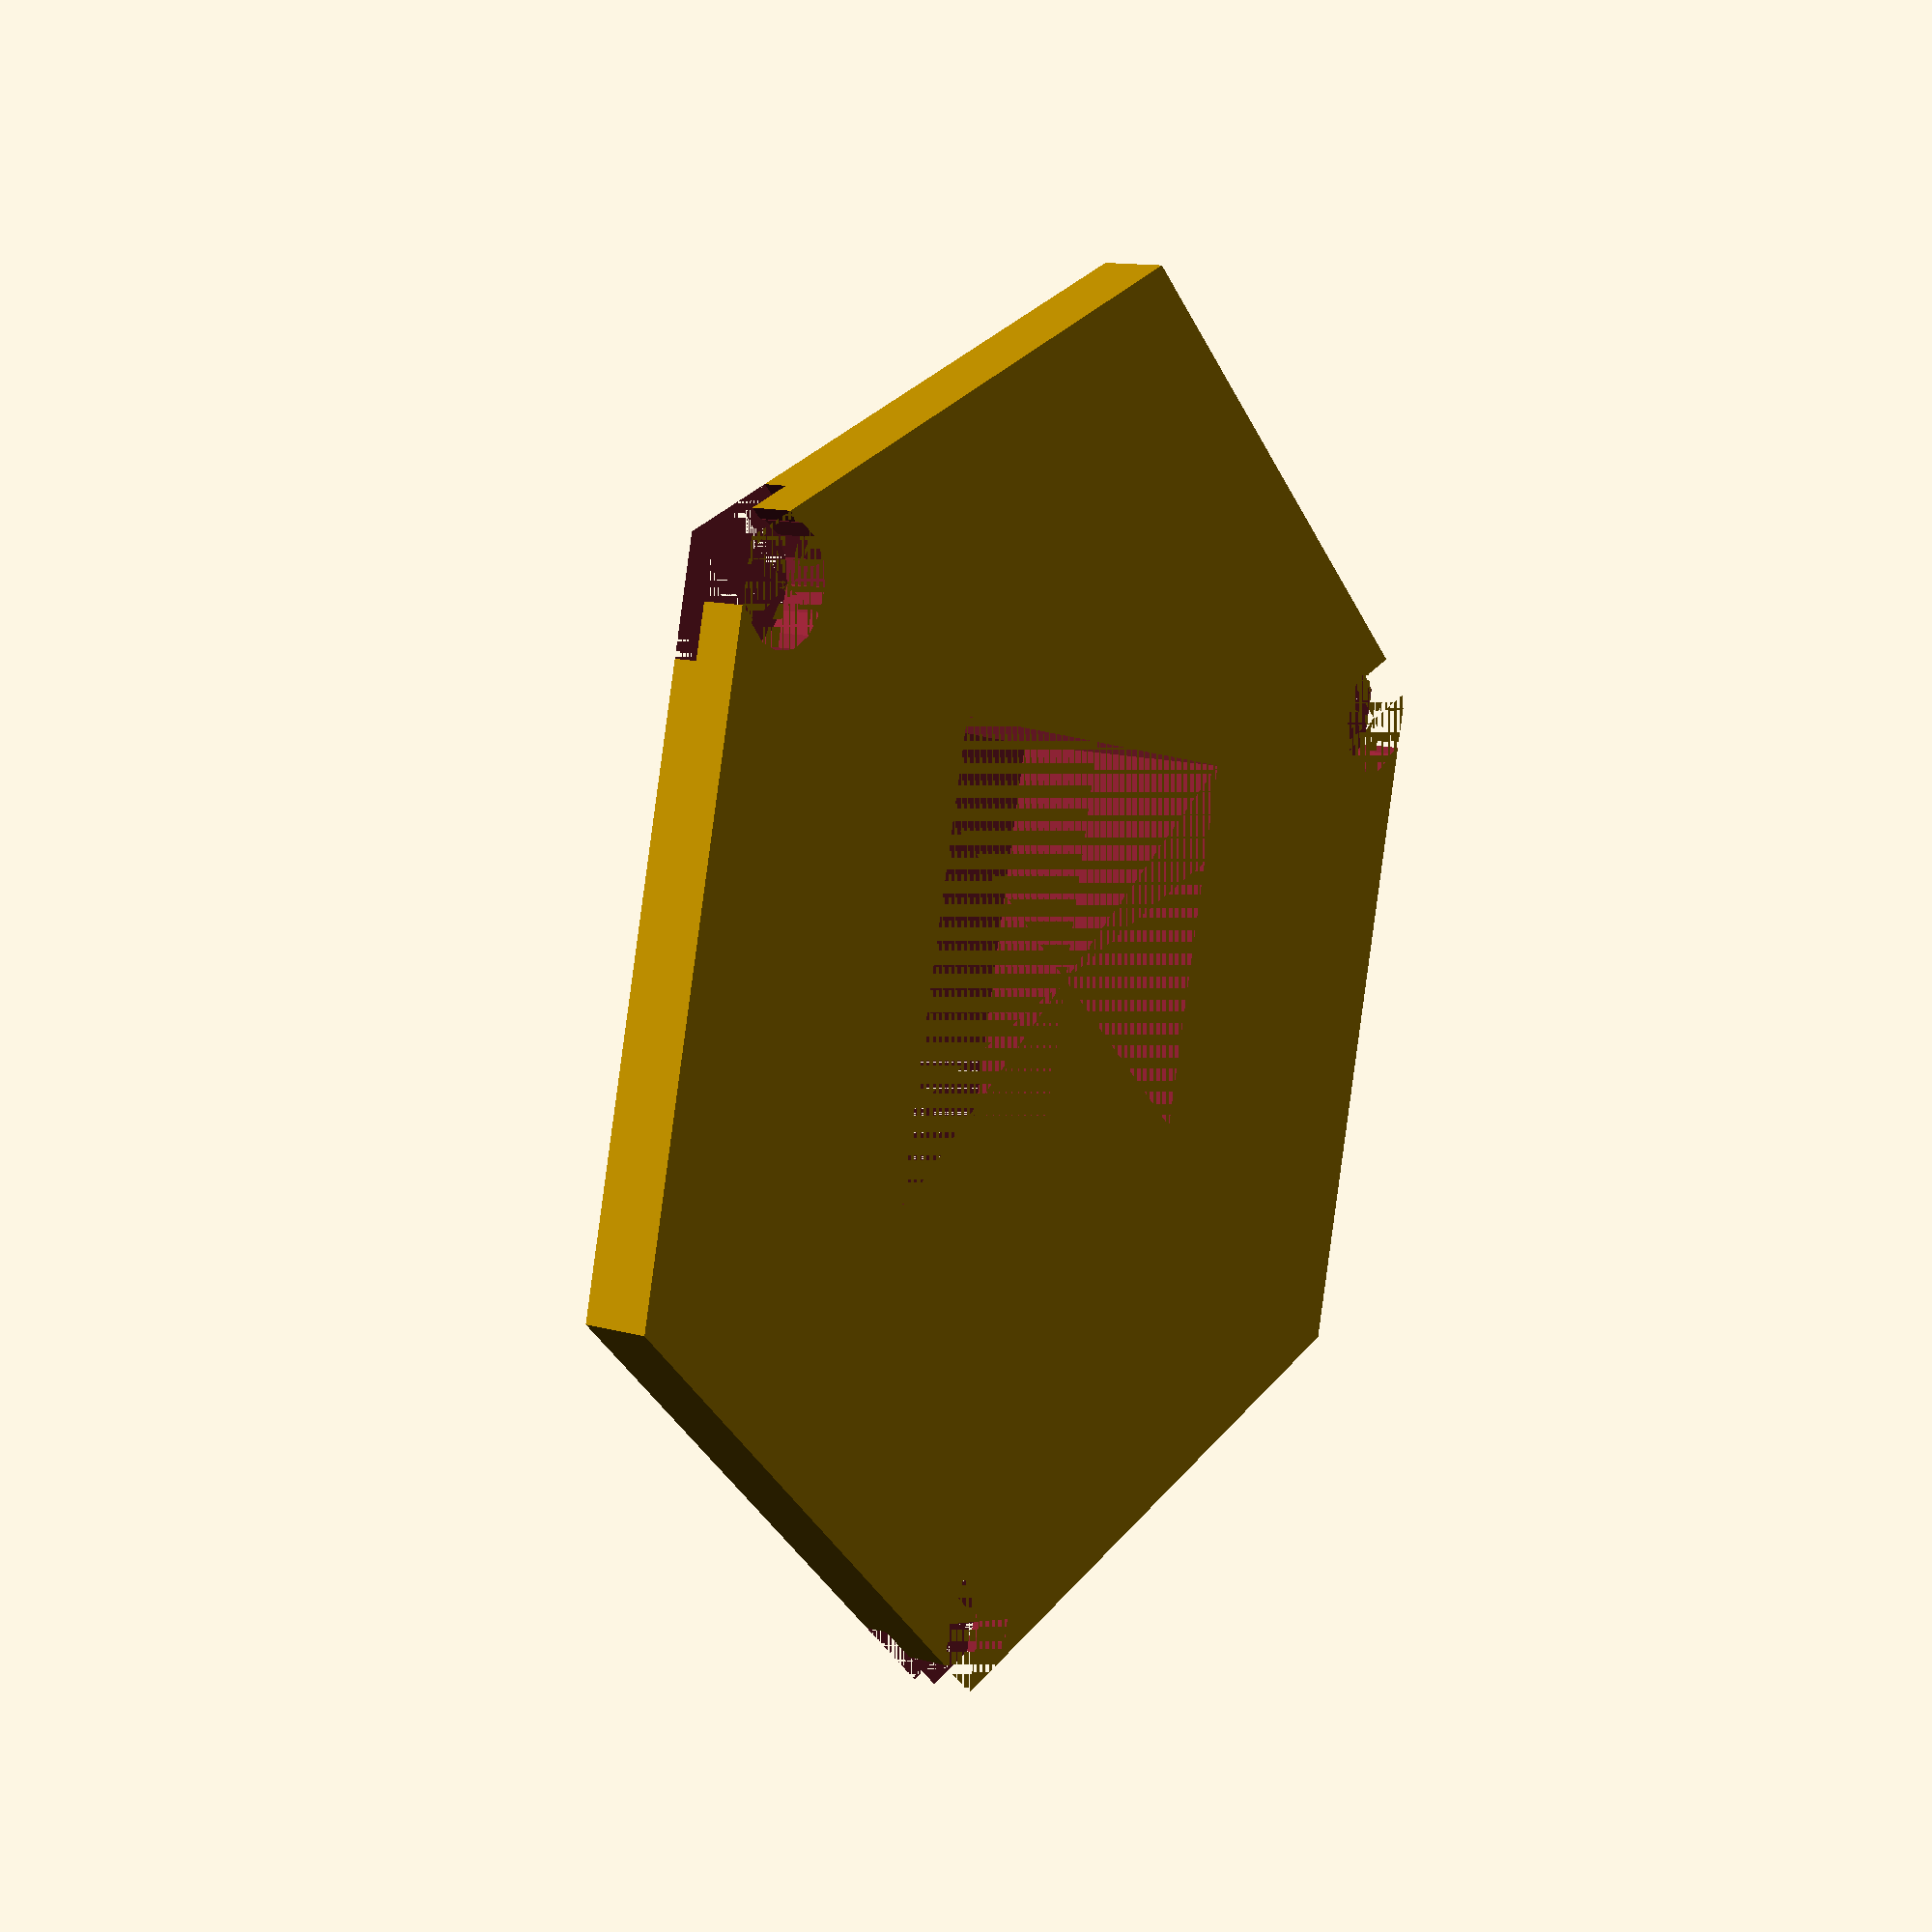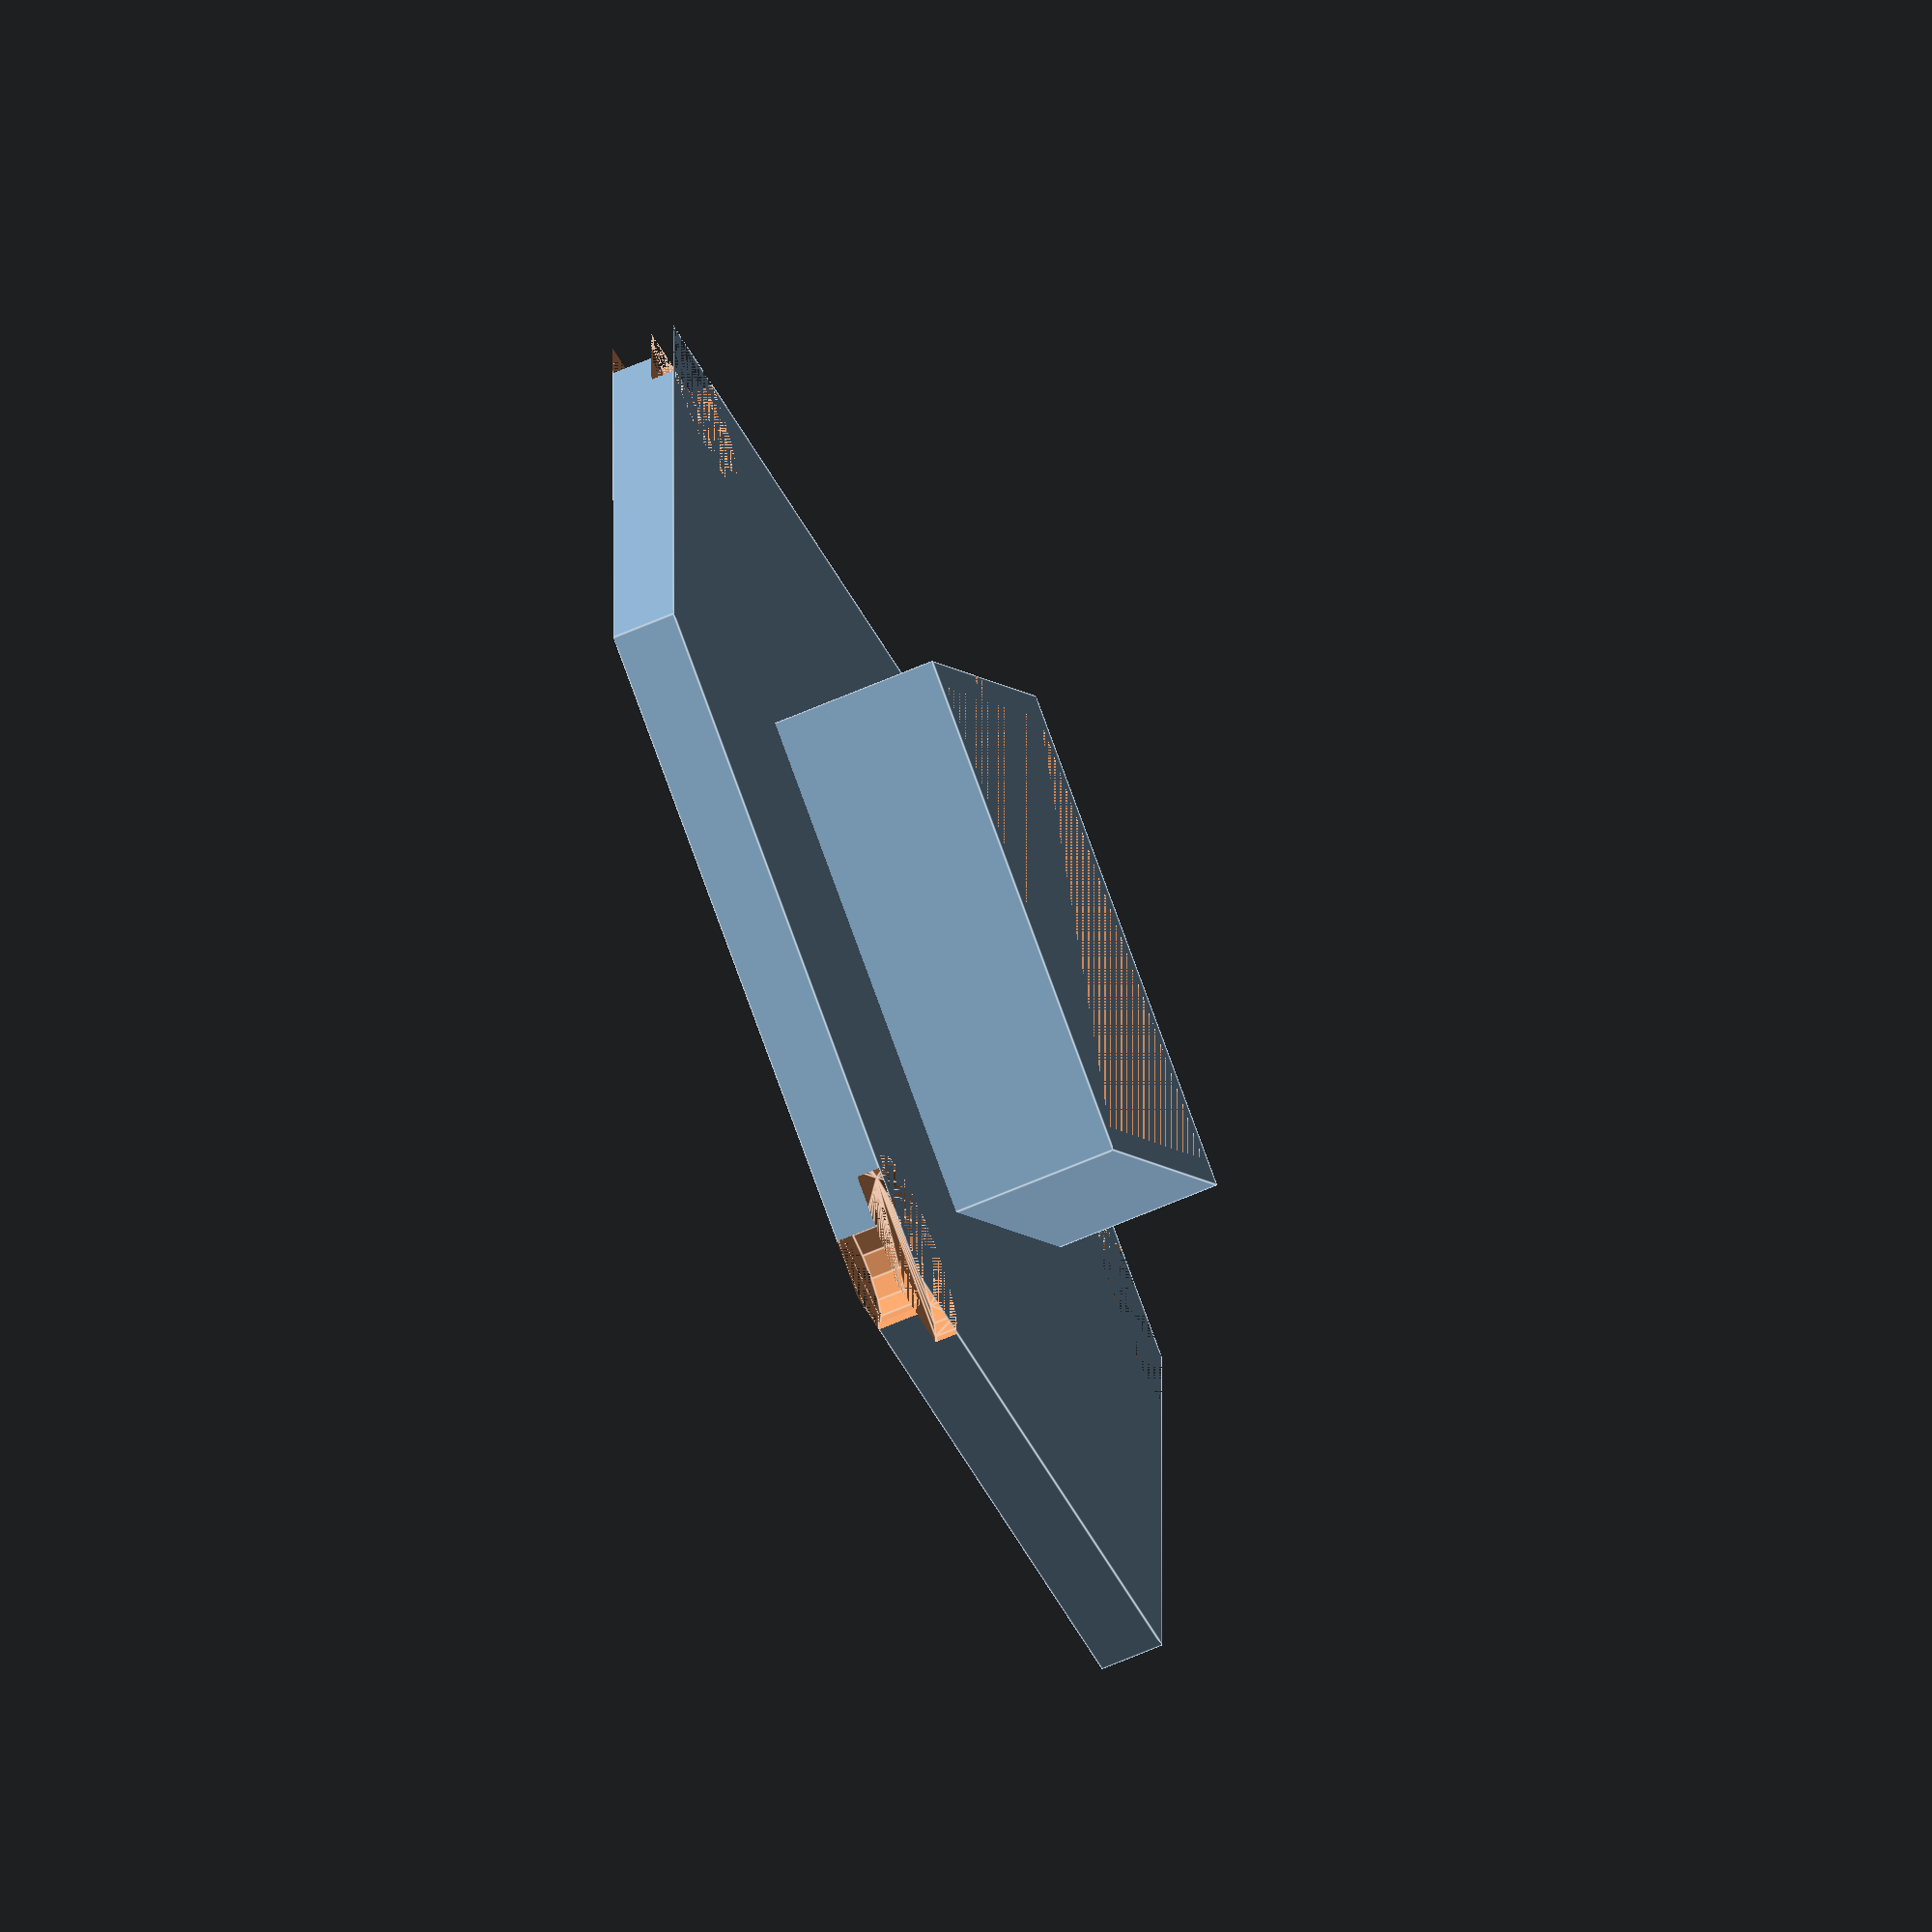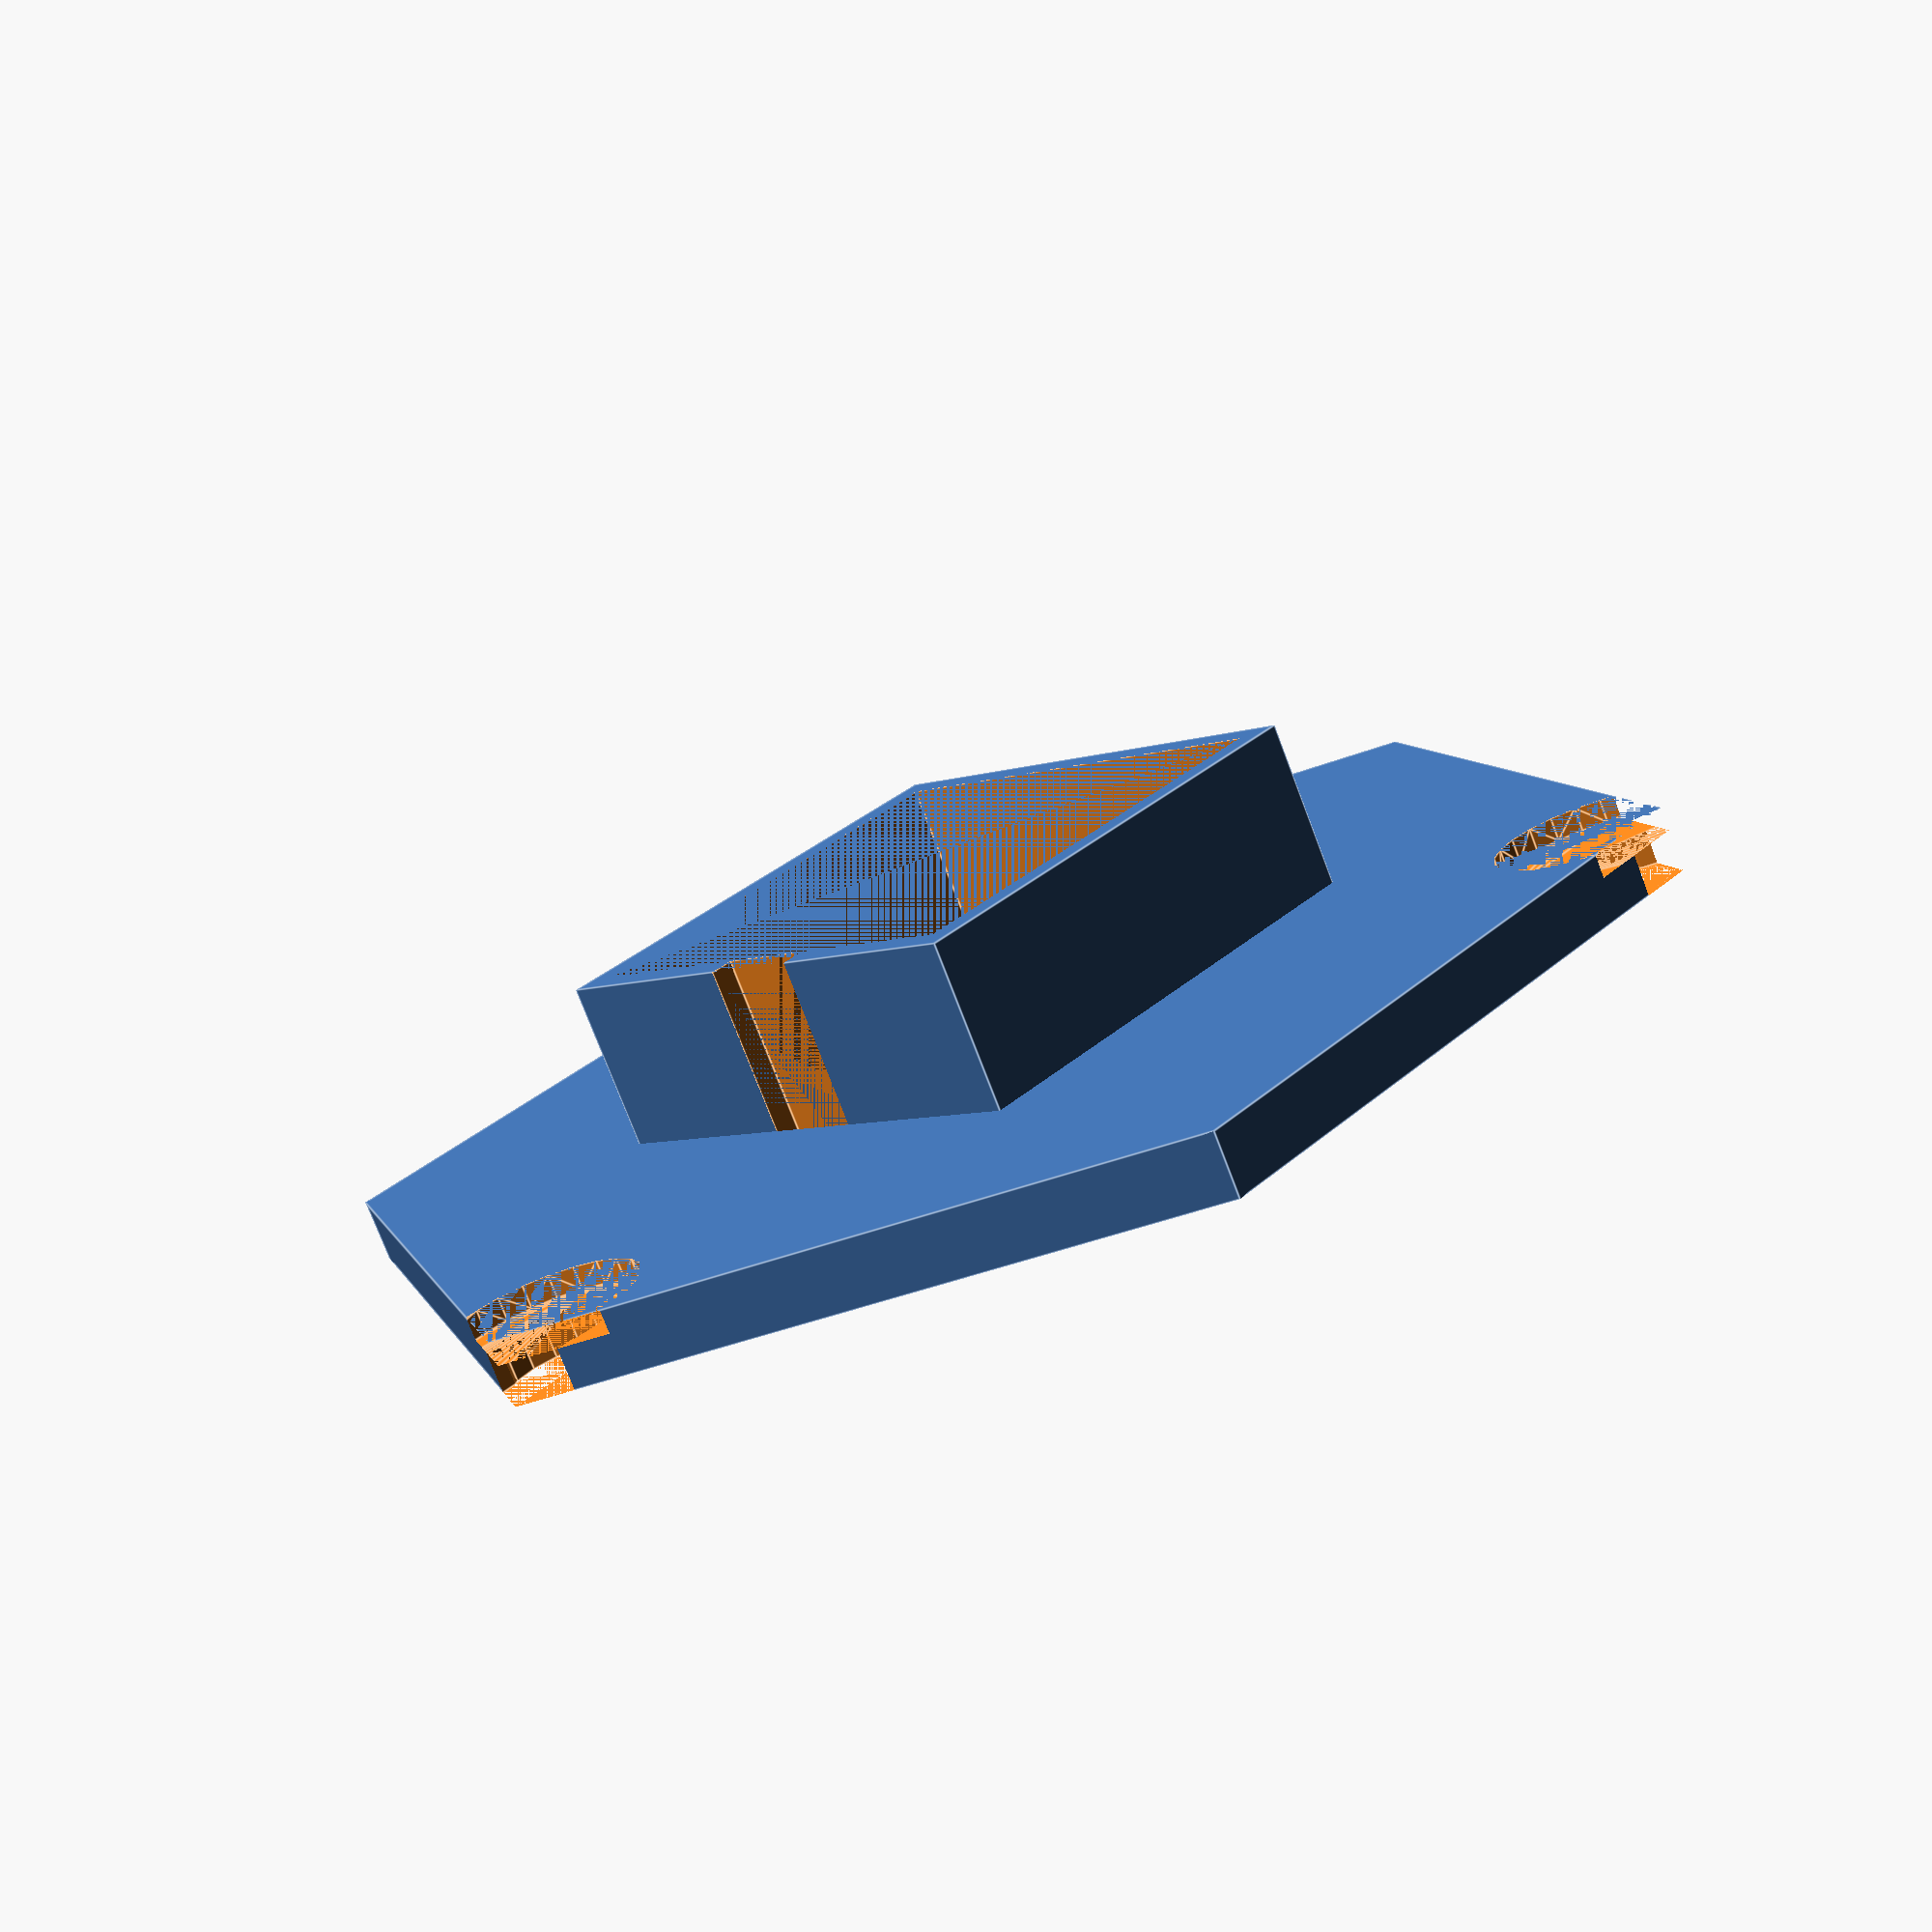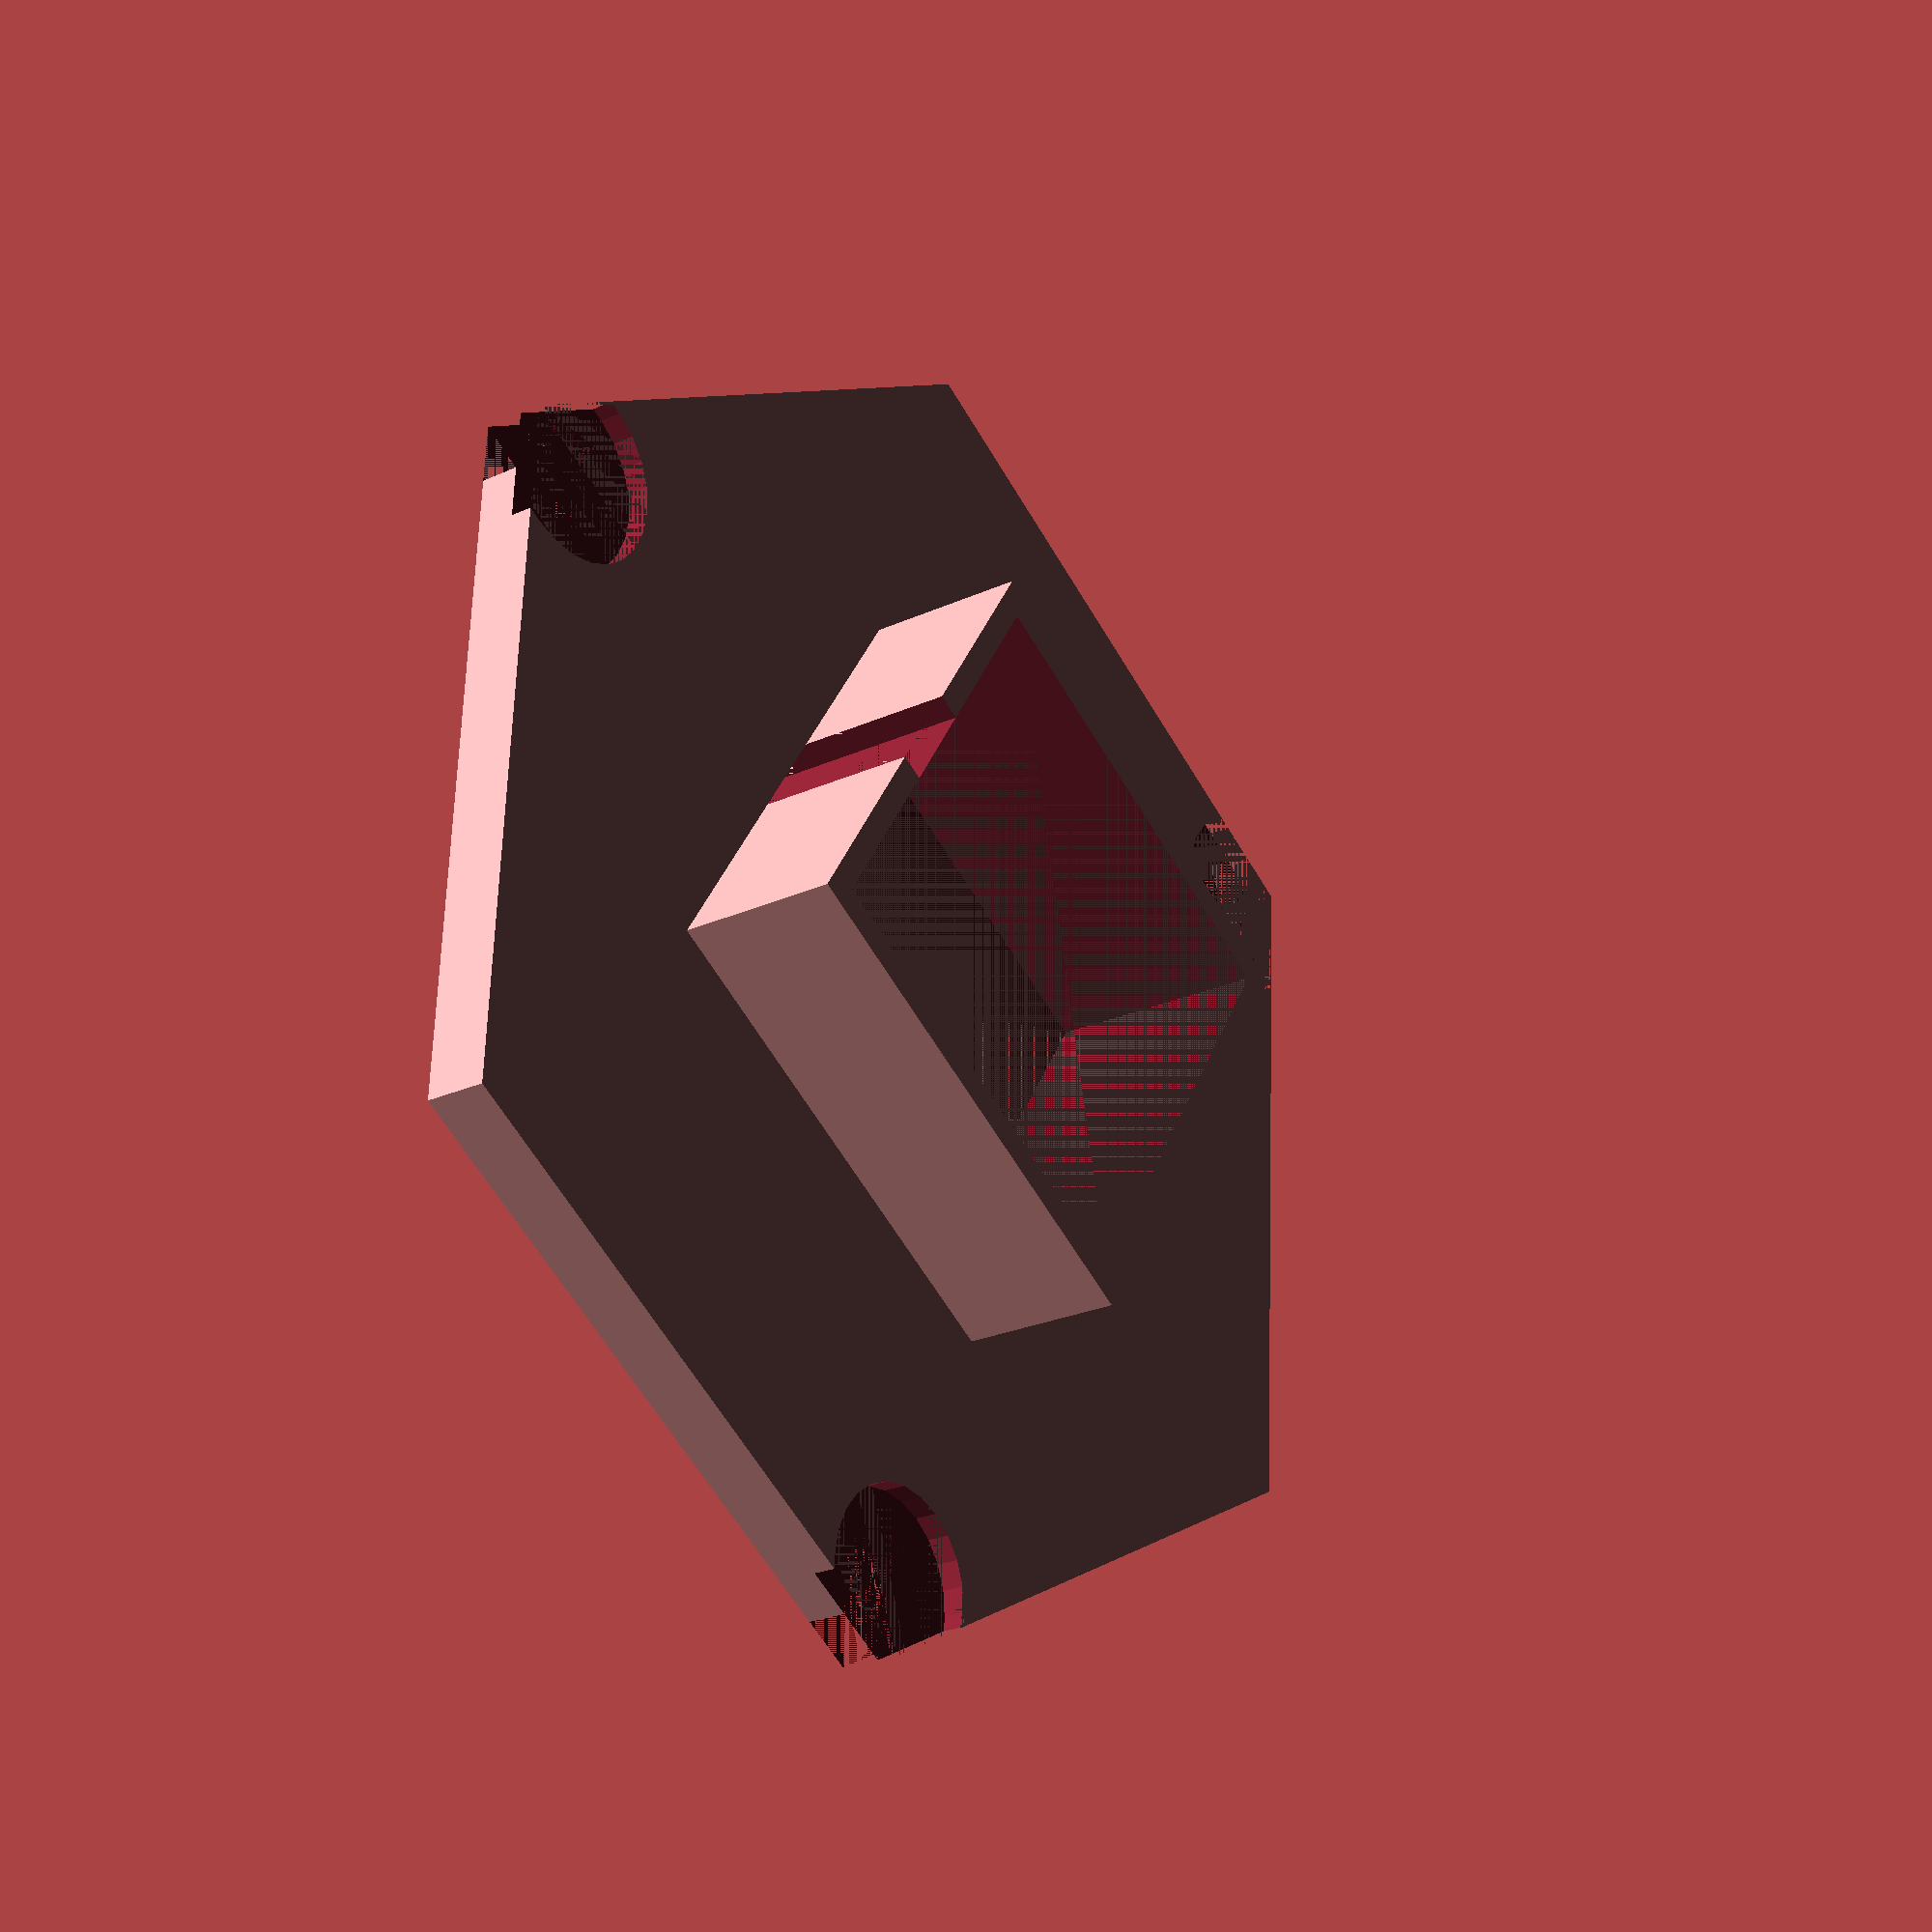
<openscad>
motor_d = 36;
wall_t = 2;
wall_h = 18;
base_h = 5;
base_d = 3 * motor_d;

wires_d = 8;

sucker_neck_d = 9;
sucker_slot_d = 8;
sucker_neck_h = 3.2;
sucker_head_d = 15;

sucker_pos = base_d/2 - 0.6*sucker_neck_d;

sucker_cup_h = 9;
sucker_cup_d = 42;

module oval_hole(z_off, h,d,s) {
                translate([0,0,z_off + h/2]) {
                hull() {
                    cylinder(d=d, center=true, h=h);
                    translate([ d, 0, 0]) {
                        cylinder(d=d, center=true, h=h);
                    }
                }
               
            }

        }
module sucker_hole() {
    // translate to sucker vertical axis
    translate([sucker_pos,0,0]) {
        union() {
            // space for the sucker head
            oval_hole(sucker_neck_h, base_h - sucker_neck_h, sucker_head_d, sucker_head_d);
            // sucker neck hole & slot
            // hole
            cylinder(d=sucker_neck_d, h=sucker_neck_h, center=false);
            // slot
            translate([0,-sucker_slot_d/2,0]) {
                cube(size=[100,sucker_slot_d,sucker_neck_h]);
            }
        }
    }
}

module sucker_cup() {
        cylinder(d1 = sucker_cup_d, d2=sucker_neck_d, h=sucker_cup_h);
}

module suckers() {
    for(a = [0:120:240]) {
        rotate(a=a) translate([sucker_pos,0,-sucker_cup_h]) color("lightcyan") sucker_cup();
    }
}

module base() {
    difference() {
        cylinder(h=base_h, d=base_d, $fn=6);

        for(x=[0:120:240]) {
            rotate (a=x) {
                sucker_hole();
            }
        }
    }
}

module wire_hole() {
    translate([motor_d/2 + wall_t/2,0,wall_h/2]) {
        cube(size = [wall_t, wires_d,wall_h], center = true);
    }
}

module walls() {
    wall_size = motor_d + 2*wall_t;

    translate([0,0,wall_h/2]) {
        cube(center = true,  size=[wall_size, wall_size, wall_h]);
    }    
}

module motor_hole() {
    translate([0,0,wall_h/2]) {
        cube(center = true, 
             size=[motor_d, motor_d, wall_h]);
    }        
}

difference() {
    union() {
        walls();
        base();
        //suckers();
    }
    motor_hole();
    wire_hole();
}
    


</openscad>
<views>
elev=167.9 azim=256.2 roll=56.0 proj=p view=solid
elev=246.1 azim=29.9 roll=246.6 proj=o view=edges
elev=255.8 azim=312.9 roll=159.2 proj=p view=edges
elev=24.0 azim=213.0 roll=307.6 proj=p view=wireframe
</views>
